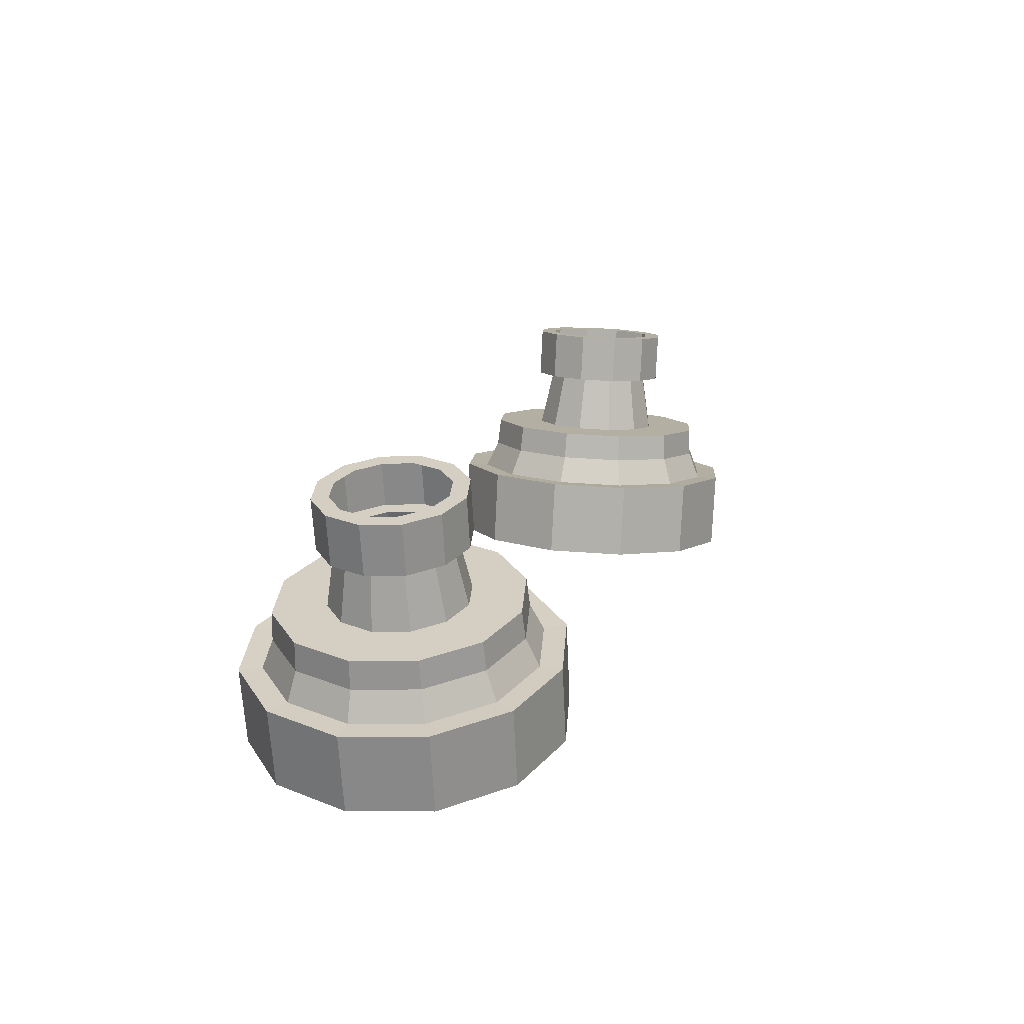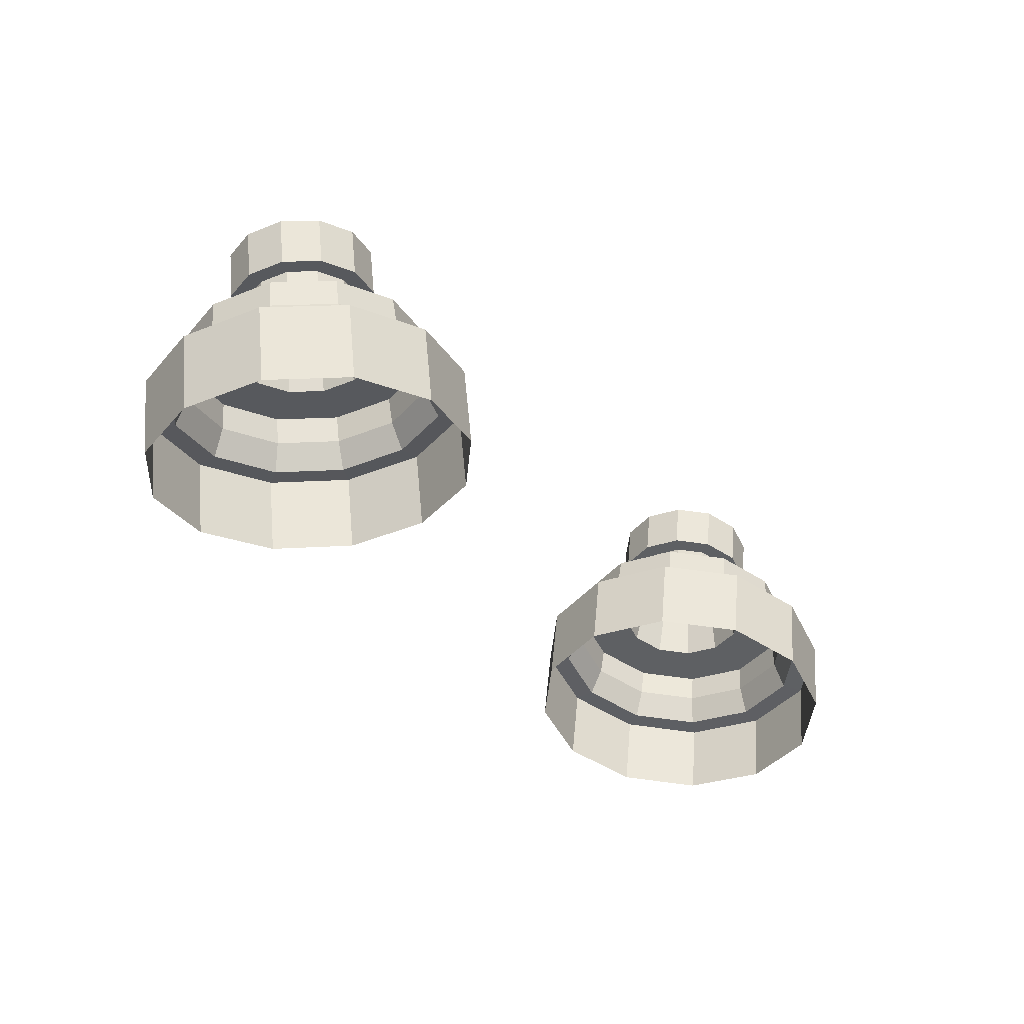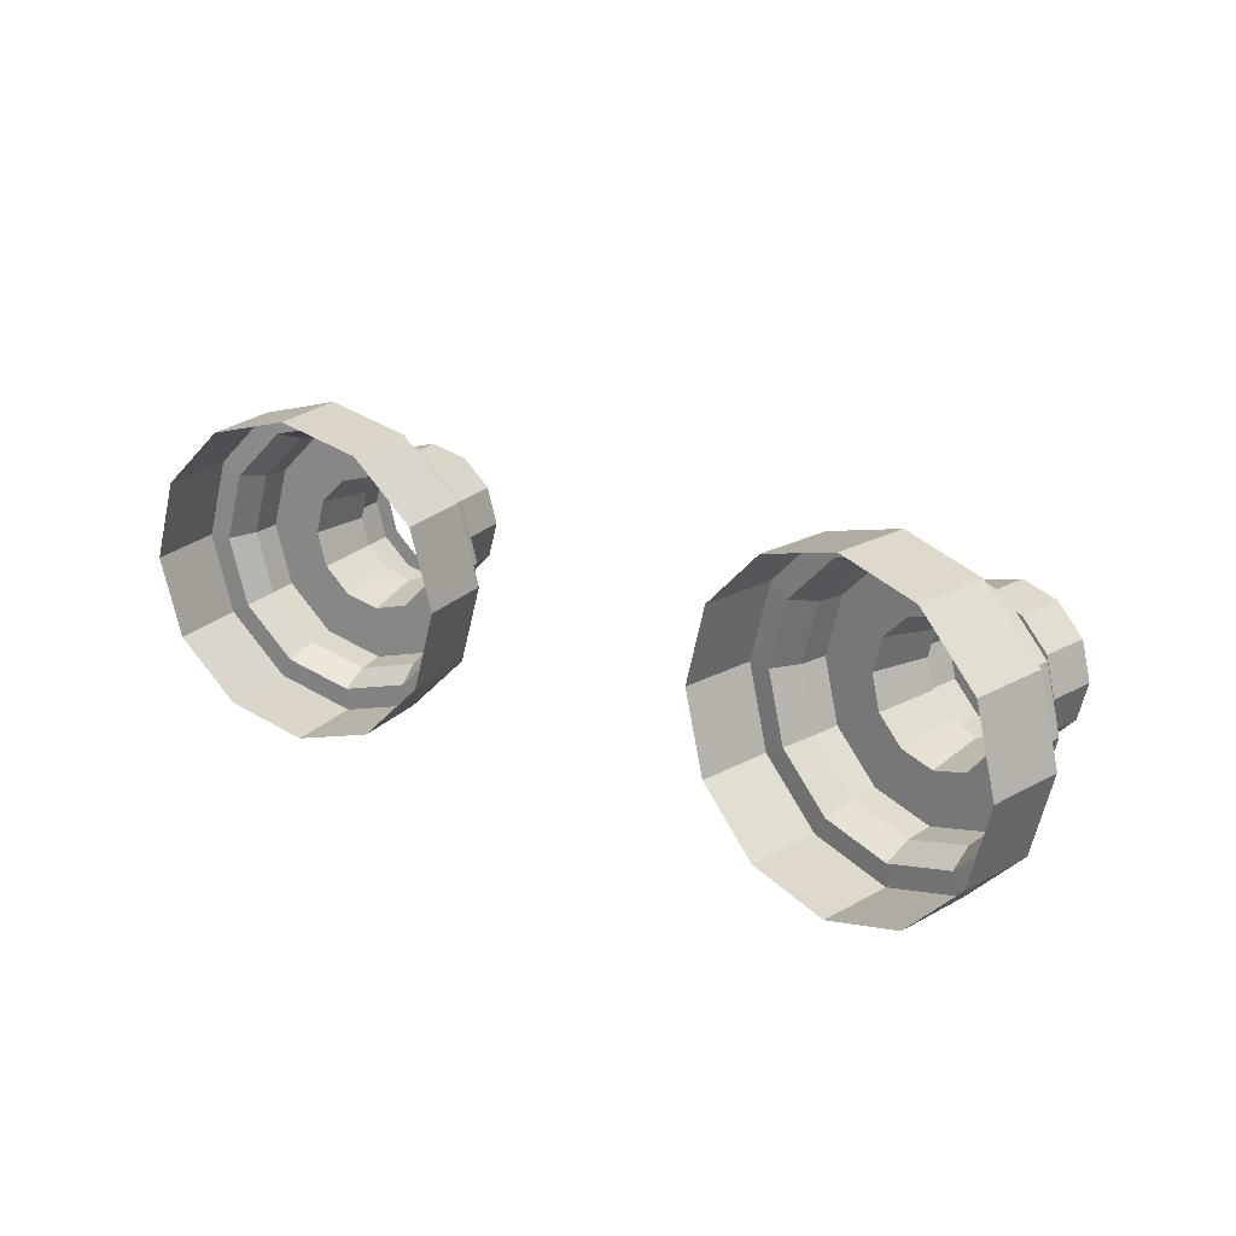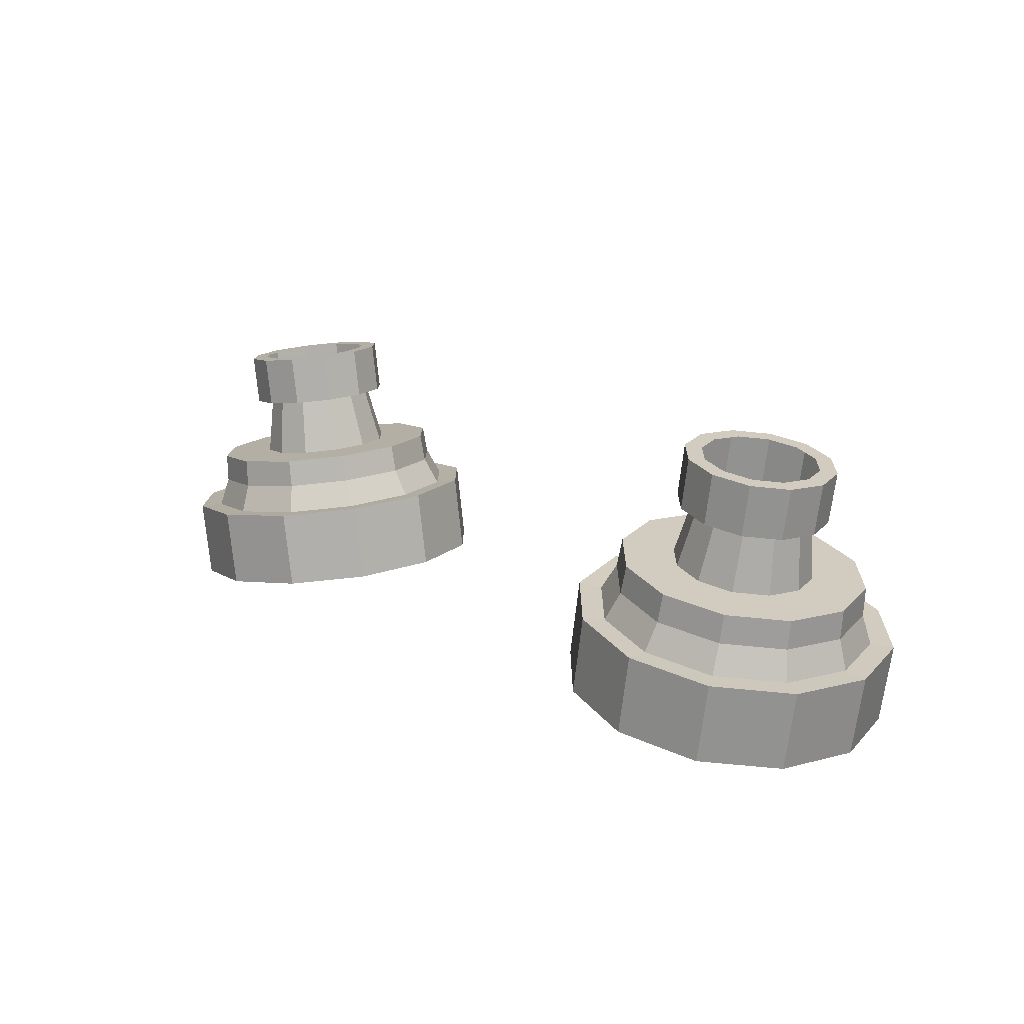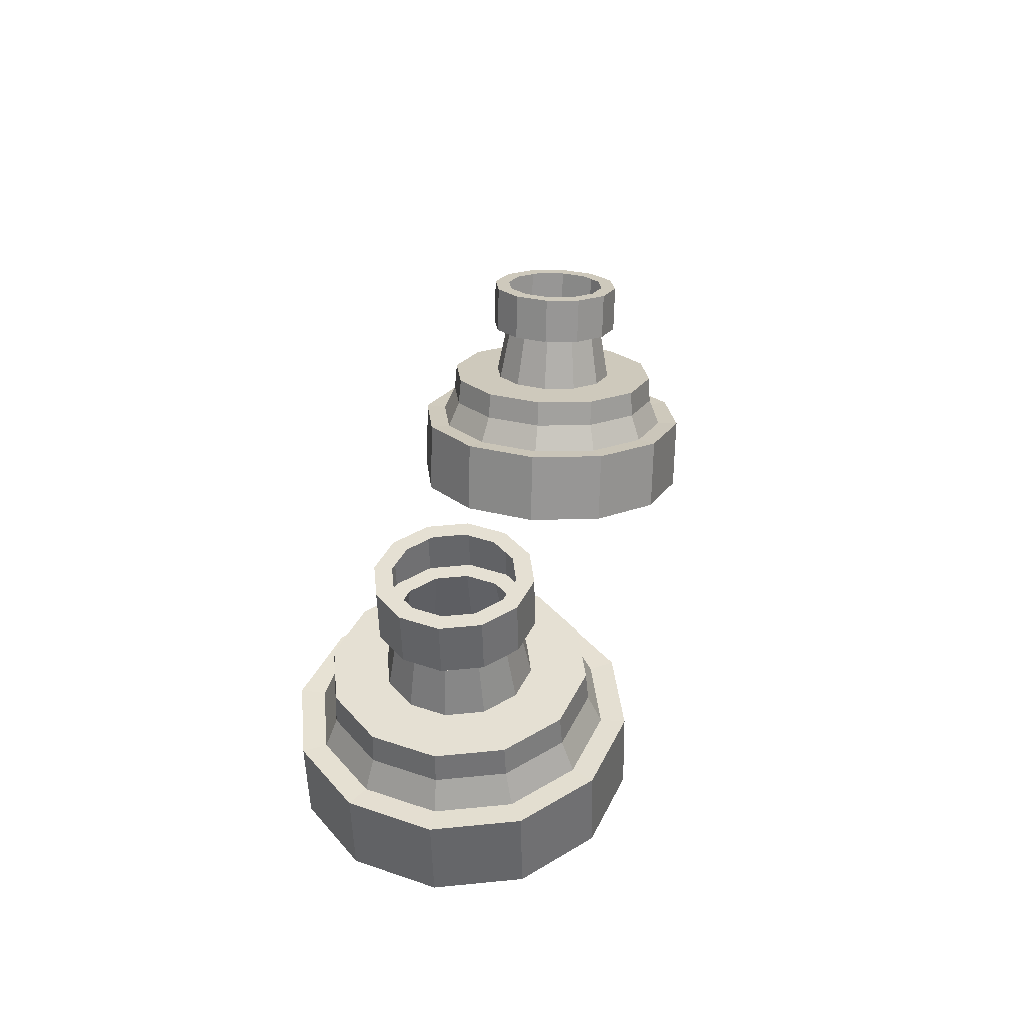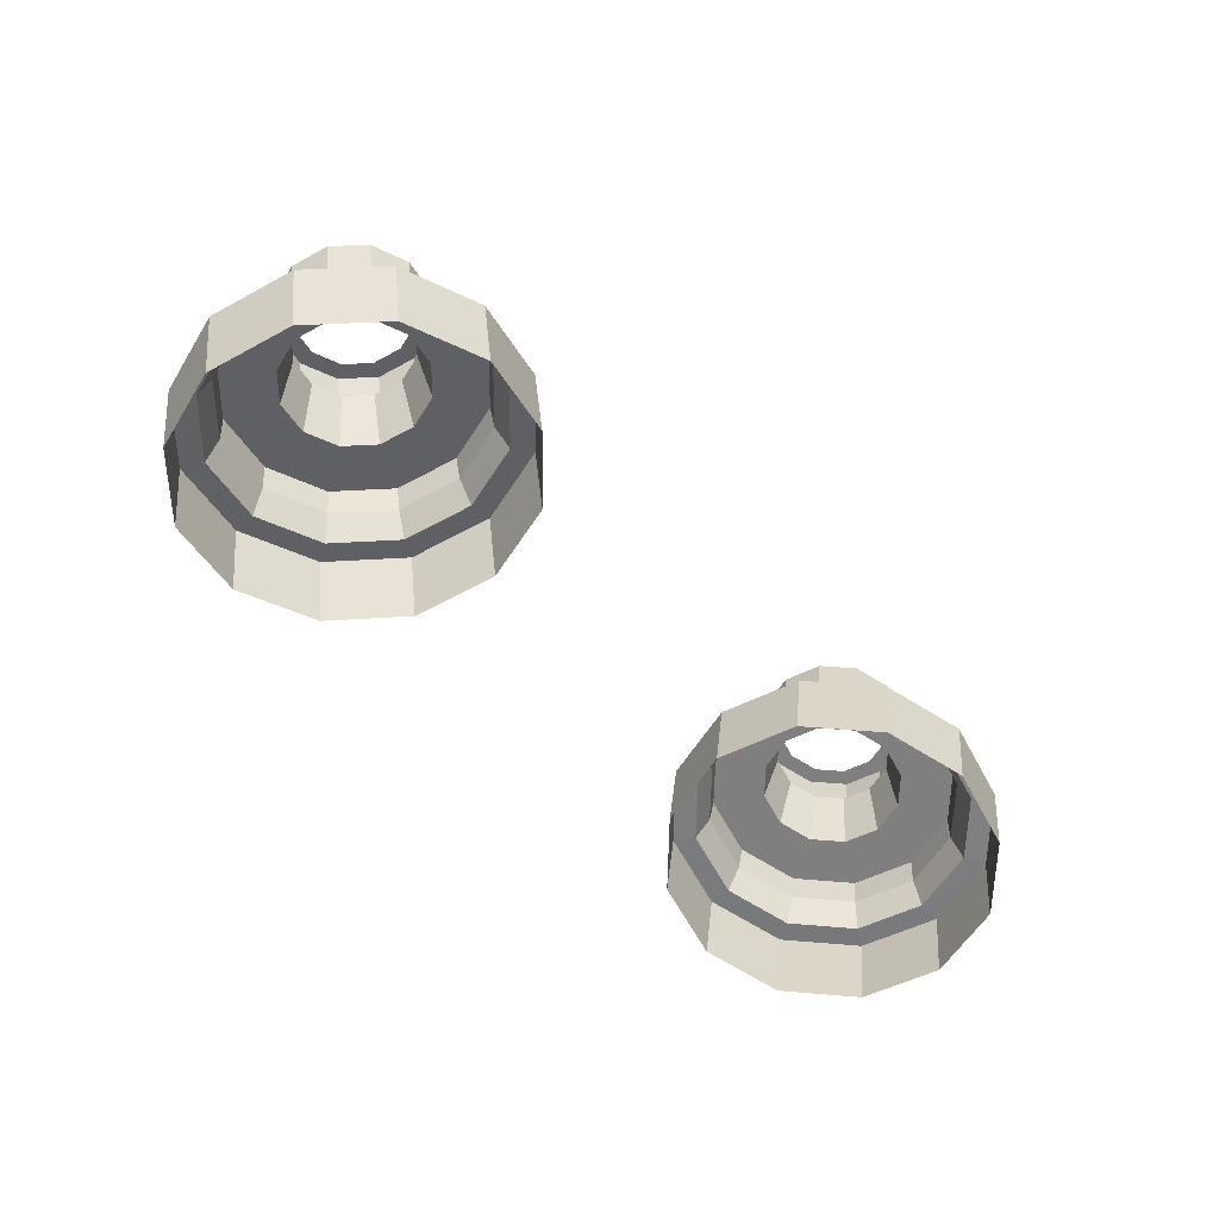
<metadata>
{"format":"obj","ext":"obj","renderer":"f3d","projection":"perspective","resolution":1024,"background":"white","views":[{"elev":18.7,"azim":109.3,"up":"+Y"},{"elev":-36.5,"azim":130.6,"up":"+Y"},{"elev":21.0,"azim":37.2,"up":"+Z"},{"elev":17.8,"azim":44.6,"up":"+Y"},{"elev":30.5,"azim":99.1,"up":"+Y"},{"elev":-54.7,"azim":-45.8,"up":"+Y"}]}
</metadata>
<code>
o Gun.001
v -0.3799 0.6691 -0.2018
v -0.309 0.7815 0.1498
v -0.2801 0.6837 -0.1748
v -0.3221 0.816 0.136
v -0.207 0.6944 -0.1009
v -0.2464 0.7907 0.08647
v -0.1802 0.6983 -0
v -0.2652 0.8243 0.07854
v -0.207 0.6944 0.1009
v -0.2234 0.7941 -0
v -0.2801 0.6837 0.1748
v -0.2444 0.8274 -0
v -0.3799 0.6691 0.2018
v -0.2464 0.7907 -0.08647
v -0.4798 0.6544 0.1748
v -0.2652 0.8243 -0.07854
v -0.5528 0.6437 0.1009
v -0.3998 0.8046 -0.1571
v -0.5796 0.6398 -0
v -0.3946 0.769 -0.1729
v -0.5528 0.6437 -0.1009
v -0.309 0.7815 -0.1498
v -0.4798 0.6544 -0.1748
v -0.3221 0.816 -0.136
v -0.3287 0.8518 -0.1337
v -0.4051 0.8406 -0.1544
v -0.2728 0.86 -0.07718
v -0.2523 0.863 -0
v -0.2728 0.86 0.07718
v -0.3287 0.8518 0.1337
v -0.4051 0.8406 0.1544
v -0.4814 0.8294 0.1337
v -0.5373 0.8212 0.07718
v -0.5578 0.8182 -0
v -0.5373 0.8212 -0.07718
v -0.4814 0.8294 -0.1337
v -0.3616 0.847 -0.07613
v -0.4051 0.8406 -0.0879
v -0.4485 0.8343 -0.07613
v -0.4804 0.8296 -0.04395
v -0.492 0.8279 -0
v -0.4804 0.8296 0.04395
v -0.4485 0.8343 0.07613
v -0.4051 0.8406 0.0879
v -0.3616 0.847 0.07613
v -0.3297 0.8517 0.04395
v -0.3181 0.8534 -0
v -0.3297 0.8517 -0.04395
v -0.3801 0.9222 -0.06324
v -0.4162 0.9169 -0.07302
v -0.3537 0.9261 -0.03651
v -0.4524 0.9116 -0.06324
v -0.4788 0.9077 -0.03651
v -0.4885 0.9063 -0
v -0.4788 0.9077 0.03651
v -0.4524 0.9116 0.06324
v -0.4162 0.9169 0.07302
v -0.3801 0.9222 0.06324
v -0.3537 0.9261 0.03651
v -0.344 0.9275 -0
v -0.3895 0.9865 -0.06324
v -0.4257 0.9812 -0.07302
v -0.3631 0.9904 -0.03651
v -0.4618 0.9759 -0.06324
v -0.4882 0.9721 -0.03651
v -0.4979 0.9706 -0
v -0.4882 0.9721 0.03651
v -0.4618 0.9759 0.06324
v -0.4257 0.9812 0.07302
v -0.3895 0.9865 0.06324
v -0.3631 0.9904 0.03651
v -0.3534 0.9918 -0
v -0.3697 0.9237 -0.08153
v -0.4162 0.9169 -0.09414
v -0.3356 0.9287 -0.04707
v -0.4628 0.9101 -0.08153
v -0.4969 0.9051 -0.04707
v -0.5094 0.9033 -0
v -0.4969 0.9051 0.04707
v -0.4628 0.9101 0.08153
v -0.4162 0.9169 0.09414
v -0.3697 0.9237 0.08153
v -0.3356 0.9287 0.04707
v -0.3231 0.9306 -0
v -0.3791 0.9881 -0.08153
v -0.4257 0.9812 -0.09414
v -0.345 0.993 -0.04707
v -0.4722 0.9744 -0.08153
v -0.5063 0.9694 -0.04707
v -0.5188 0.9676 -0
v -0.5063 0.9694 0.04707
v -0.4722 0.9744 0.08153
v -0.4257 0.9812 0.09414
v -0.3791 0.9881 0.08153
v -0.345 0.993 0.04707
v -0.3325 0.9949 -0
v -0.3947 0.7701 -0.2018
v -0.2949 0.7848 -0.1748
v -0.2218 0.7955 -0.1009
v -0.195 0.7994 -0
v -0.2218 0.7955 0.1009
v -0.2949 0.7848 0.1748
v -0.3947 0.7701 0.2018
v -0.4946 0.7555 0.1748
v -0.5676 0.7448 0.1009
v -0.5944 0.7409 -0
v -0.5676 0.7448 -0.1009
v -0.4946 0.7555 -0.1748
v -0.3998 0.8046 0.1571
v -0.3946 0.769 0.1729
v -0.4775 0.7932 0.136
v -0.4801 0.7565 0.1498
v -0.5344 0.7849 0.07854
v -0.5428 0.7473 0.08647
v -0.5552 0.7819 -0
v -0.5657 0.7439 -0
v -0.5344 0.7849 -0.07854
v -0.5428 0.7473 -0.08647
v -0.4775 0.7932 -0.136
v -0.4801 0.7565 -0.1498
v 0.3799 0.6691 -0.2018
v 0.309 0.7815 0.1498
v 0.2801 0.6837 -0.1748
v 0.3221 0.816 0.136
v 0.207 0.6944 -0.1009
v 0.2464 0.7907 0.08647
v 0.1802 0.6983 -0
v 0.2652 0.8243 0.07854
v 0.207 0.6944 0.1009
v 0.2234 0.7941 -0
v 0.2801 0.6837 0.1748
v 0.2444 0.8274 -0
v 0.3799 0.6691 0.2018
v 0.2464 0.7907 -0.08647
v 0.4798 0.6544 0.1748
v 0.2652 0.8243 -0.07854
v 0.5528 0.6437 0.1009
v 0.3998 0.8046 -0.1571
v 0.5796 0.6398 -0
v 0.3946 0.769 -0.1729
v 0.5528 0.6437 -0.1009
v 0.309 0.7815 -0.1498
v 0.4798 0.6544 -0.1748
v 0.3221 0.816 -0.136
v 0.3287 0.8518 -0.1337
v 0.4051 0.8406 -0.1544
v 0.2728 0.86 -0.07718
v 0.2523 0.863 -0
v 0.2728 0.86 0.07718
v 0.3287 0.8518 0.1337
v 0.4051 0.8406 0.1544
v 0.4814 0.8294 0.1337
v 0.5373 0.8212 0.07718
v 0.5578 0.8182 -0
v 0.5373 0.8212 -0.07718
v 0.4814 0.8294 -0.1337
v 0.3616 0.847 -0.07613
v 0.4051 0.8406 -0.0879
v 0.4485 0.8343 -0.07613
v 0.4804 0.8296 -0.04395
v 0.492 0.8279 -0
v 0.4804 0.8296 0.04395
v 0.4485 0.8343 0.07613
v 0.4051 0.8406 0.0879
v 0.3616 0.847 0.07613
v 0.3297 0.8517 0.04395
v 0.3181 0.8534 -0
v 0.3297 0.8517 -0.04395
v 0.3801 0.9222 -0.06324
v 0.4162 0.9169 -0.07302
v 0.3537 0.9261 -0.03651
v 0.4524 0.9116 -0.06324
v 0.4788 0.9077 -0.03651
v 0.4885 0.9063 -0
v 0.4788 0.9077 0.03651
v 0.4524 0.9116 0.06324
v 0.4162 0.9169 0.07302
v 0.3801 0.9222 0.06324
v 0.3537 0.9261 0.03651
v 0.344 0.9275 -0
v 0.3895 0.9865 -0.06324
v 0.4257 0.9812 -0.07302
v 0.3631 0.9904 -0.03651
v 0.4618 0.9759 -0.06324
v 0.4882 0.9721 -0.03651
v 0.4979 0.9706 -0
v 0.4882 0.9721 0.03651
v 0.4618 0.9759 0.06324
v 0.4257 0.9812 0.07302
v 0.3895 0.9865 0.06324
v 0.3631 0.9904 0.03651
v 0.3534 0.9918 -0
v 0.3697 0.9237 -0.08153
v 0.4162 0.9169 -0.09414
v 0.3356 0.9287 -0.04707
v 0.4628 0.9101 -0.08153
v 0.4969 0.9051 -0.04707
v 0.5094 0.9033 -0
v 0.4969 0.9051 0.04707
v 0.4628 0.9101 0.08153
v 0.4162 0.9169 0.09414
v 0.3697 0.9237 0.08153
v 0.3356 0.9287 0.04707
v 0.3231 0.9306 -0
v 0.3791 0.9881 -0.08153
v 0.4257 0.9812 -0.09414
v 0.345 0.993 -0.04707
v 0.4722 0.9744 -0.08153
v 0.5063 0.9694 -0.04707
v 0.5188 0.9676 -0
v 0.5063 0.9694 0.04707
v 0.4722 0.9744 0.08153
v 0.4257 0.9812 0.09414
v 0.3791 0.9881 0.08153
v 0.345 0.993 0.04707
v 0.3325 0.9949 -0
v 0.3947 0.7701 -0.2018
v 0.2949 0.7848 -0.1748
v 0.2218 0.7955 -0.1009
v 0.195 0.7994 -0
v 0.2218 0.7955 0.1009
v 0.2949 0.7848 0.1748
v 0.3947 0.7701 0.2018
v 0.4946 0.7555 0.1748
v 0.5676 0.7448 0.1009
v 0.5944 0.7409 -0
v 0.5676 0.7448 -0.1009
v 0.4946 0.7555 -0.1748
v 0.3998 0.8046 0.1571
v 0.3946 0.769 0.1729
v 0.4775 0.7932 0.136
v 0.4801 0.7565 0.1498
v 0.5344 0.7849 0.07854
v 0.5428 0.7473 0.08647
v 0.5552 0.7819 -0
v 0.5657 0.7439 -0
v 0.5344 0.7849 -0.07854
v 0.5428 0.7473 -0.08647
v 0.4775 0.7932 -0.136
v 0.4801 0.7565 -0.1498
v -0.3799 0.6691 -0
v 0.3799 0.6691 0
v -0 0.6691 -0
f 23 108 97 1
f 16 24 25 27
f 12 16 27 28
f 8 12 28 29
f 4 8 29 30
f 109 4 30 31
f 111 109 31 32
f 113 111 32 33
f 115 113 33 34
f 117 115 34 35
f 22 20 18 24
f 119 117 35 36
f 18 119 36 26
f 37 38 50 49
f 5 99 100 7
f 21 107 108 23
f 19 106 107 21
f 17 105 106 19
f 15 104 105 17
f 13 103 104 15
f 11 102 103 13
f 9 101 102 11
f 3 98 99 5
f 1 97 98 3
f 7 100 101 9
f 25 26 38 37
f 26 36 39 38
f 36 35 40 39
f 35 34 41 40
f 34 33 42 41
f 33 32 43 42
f 32 31 44 43
f 31 30 45 44
f 30 29 46 45
f 29 28 47 46
f 28 27 48 47
f 27 25 37 48
f 52 53 77 76
f 43 44 57 56
f 40 41 54 53
f 47 48 51 60
f 48 37 49 51
f 44 45 58 57
f 41 42 55 54
f 38 39 52 50
f 45 46 59 58
f 42 43 56 55
f 39 40 53 52
f 46 47 60 59
f 61 63 87 85
f 59 60 84 83
f 70 69 93 94
f 50 52 76 74
f 62 61 85 86
f 58 59 83 82
f 69 68 92 93
f 51 49 73 75
f 57 58 82 81
f 68 67 91 92
f 49 50 74 73
f 83 84 96 95
f 73 74 86 85
f 80 81 93 92
f 77 78 90 89
f 84 75 87 96
f 75 73 85 87
f 81 82 94 93
f 78 79 91 90
f 74 76 88 86
f 82 83 95 94
f 79 80 92 91
f 76 77 89 88
f 71 70 94 95
f 60 51 75 84
f 64 62 86 88
f 53 54 78 77
f 72 71 95 96
f 65 64 88 89
f 54 55 79 78
f 63 72 96 87
f 66 65 89 90
f 55 56 80 79
f 67 66 90 91
f 56 57 81 80
f 106 105 114 116
f 101 100 10 6
f 108 107 118 120
f 103 102 2 110
f 98 97 20 22
f 105 104 112 114
f 100 99 14 10
f 24 18 26 25
f 14 22 24 16
f 10 14 16 12
f 6 10 12 8
f 2 6 8 4
f 110 2 4 109
f 112 110 109 111
f 114 112 111 113
f 116 114 113 115
f 118 116 115 117
f 120 118 117 119
f 20 120 119 18
f 97 108 120 20
f 99 98 22 14
f 104 103 110 112
f 102 101 6 2
f 107 106 116 118
f 143 121 217 228
f 136 147 145 144
f 132 148 147 136
f 128 149 148 132
f 124 150 149 128
f 229 151 150 124
f 231 152 151 229
f 233 153 152 231
f 235 154 153 233
f 237 155 154 235
f 142 144 138 140
f 239 156 155 237
f 138 146 156 239
f 157 169 170 158
f 125 127 220 219
f 141 143 228 227
f 139 141 227 226
f 137 139 226 225
f 135 137 225 224
f 133 135 224 223
f 131 133 223 222
f 129 131 222 221
f 123 125 219 218
f 121 123 218 217
f 127 129 221 220
f 145 157 158 146
f 146 158 159 156
f 156 159 160 155
f 155 160 161 154
f 154 161 162 153
f 153 162 163 152
f 152 163 164 151
f 151 164 165 150
f 150 165 166 149
f 149 166 167 148
f 148 167 168 147
f 147 168 157 145
f 172 196 197 173
f 163 176 177 164
f 160 173 174 161
f 167 180 171 168
f 168 171 169 157
f 164 177 178 165
f 161 174 175 162
f 158 170 172 159
f 165 178 179 166
f 162 175 176 163
f 159 172 173 160
f 166 179 180 167
f 181 205 207 183
f 179 203 204 180
f 190 214 213 189
f 170 194 196 172
f 182 206 205 181
f 178 202 203 179
f 189 213 212 188
f 171 195 193 169
f 177 201 202 178
f 188 212 211 187
f 169 193 194 170
f 203 215 216 204
f 193 205 206 194
f 200 212 213 201
f 197 209 210 198
f 204 216 207 195
f 195 207 205 193
f 201 213 214 202
f 198 210 211 199
f 194 206 208 196
f 202 214 215 203
f 199 211 212 200
f 196 208 209 197
f 191 215 214 190
f 180 204 195 171
f 184 208 206 182
f 173 197 198 174
f 192 216 215 191
f 185 209 208 184
f 174 198 199 175
f 183 207 216 192
f 186 210 209 185
f 175 199 200 176
f 187 211 210 186
f 176 200 201 177
f 226 236 234 225
f 221 126 130 220
f 228 240 238 227
f 223 230 122 222
f 218 142 140 217
f 225 234 232 224
f 220 130 134 219
f 144 145 146 138
f 134 136 144 142
f 130 132 136 134
f 126 128 132 130
f 122 124 128 126
f 230 229 124 122
f 232 231 229 230
f 234 233 231 232
f 236 235 233 234
f 238 237 235 236
f 240 239 237 238
f 140 138 239 240
f 217 140 240 228
f 219 134 142 218
f 224 232 230 223
f 222 122 126 221
f 227 238 236 226
l 121 242
l 1 241
l 241 13
l 242 133
l 241 243
l 243 242

</code>
